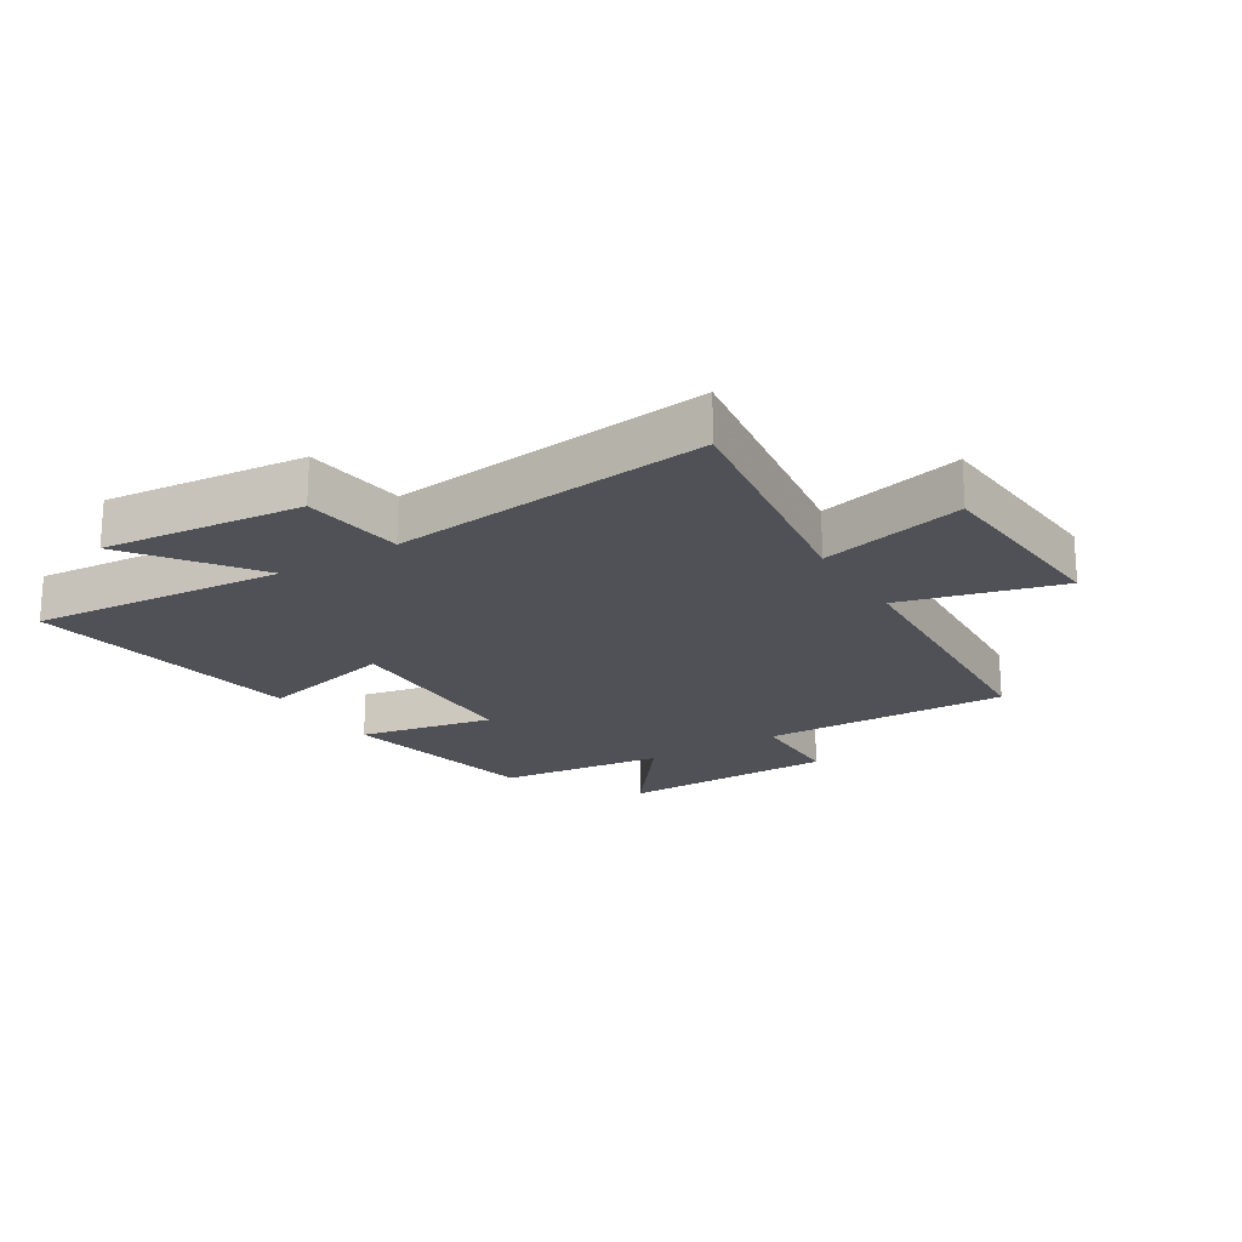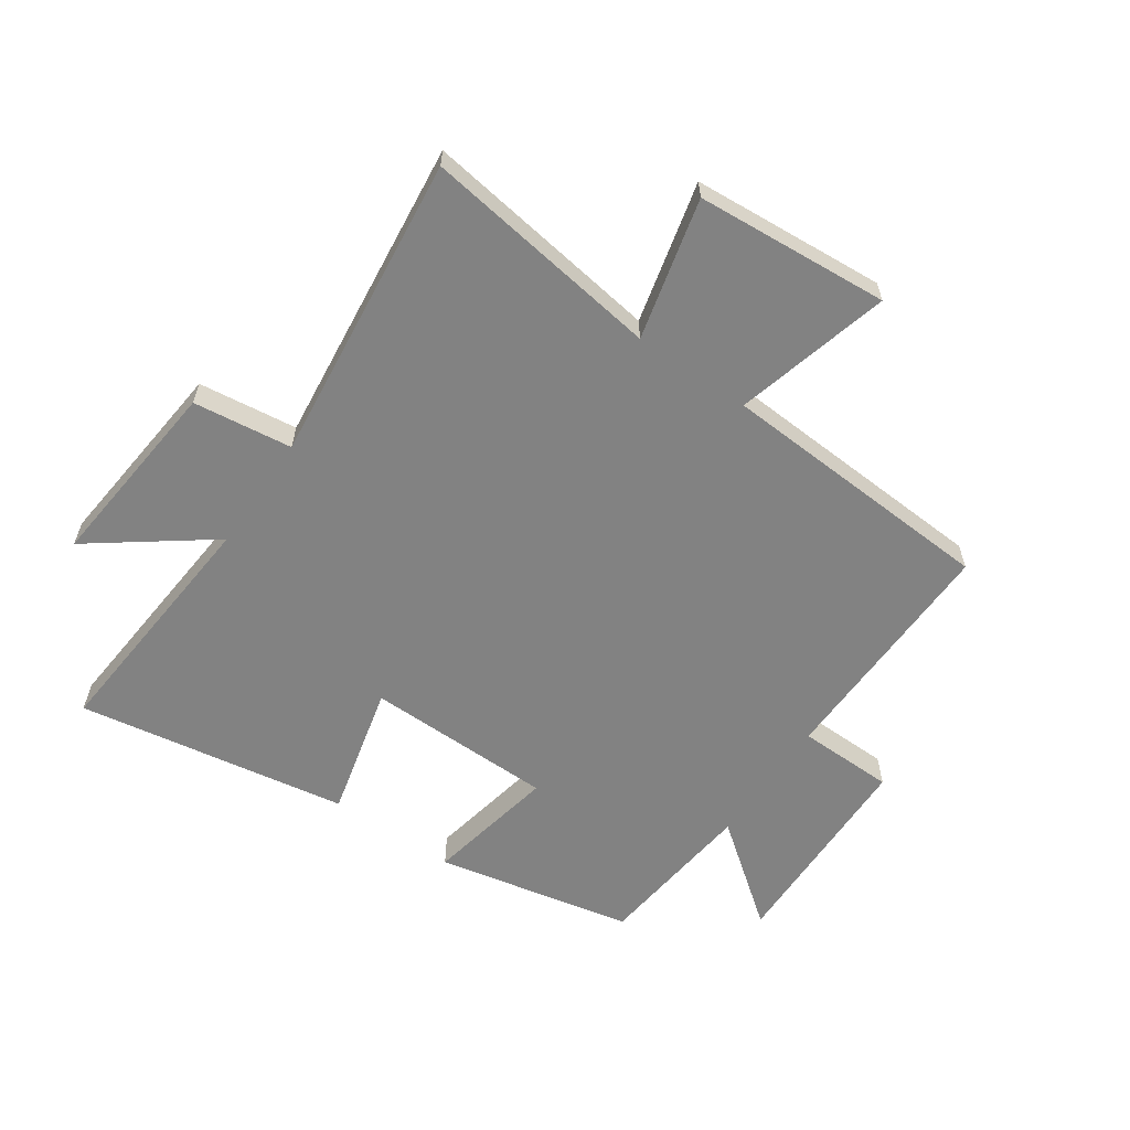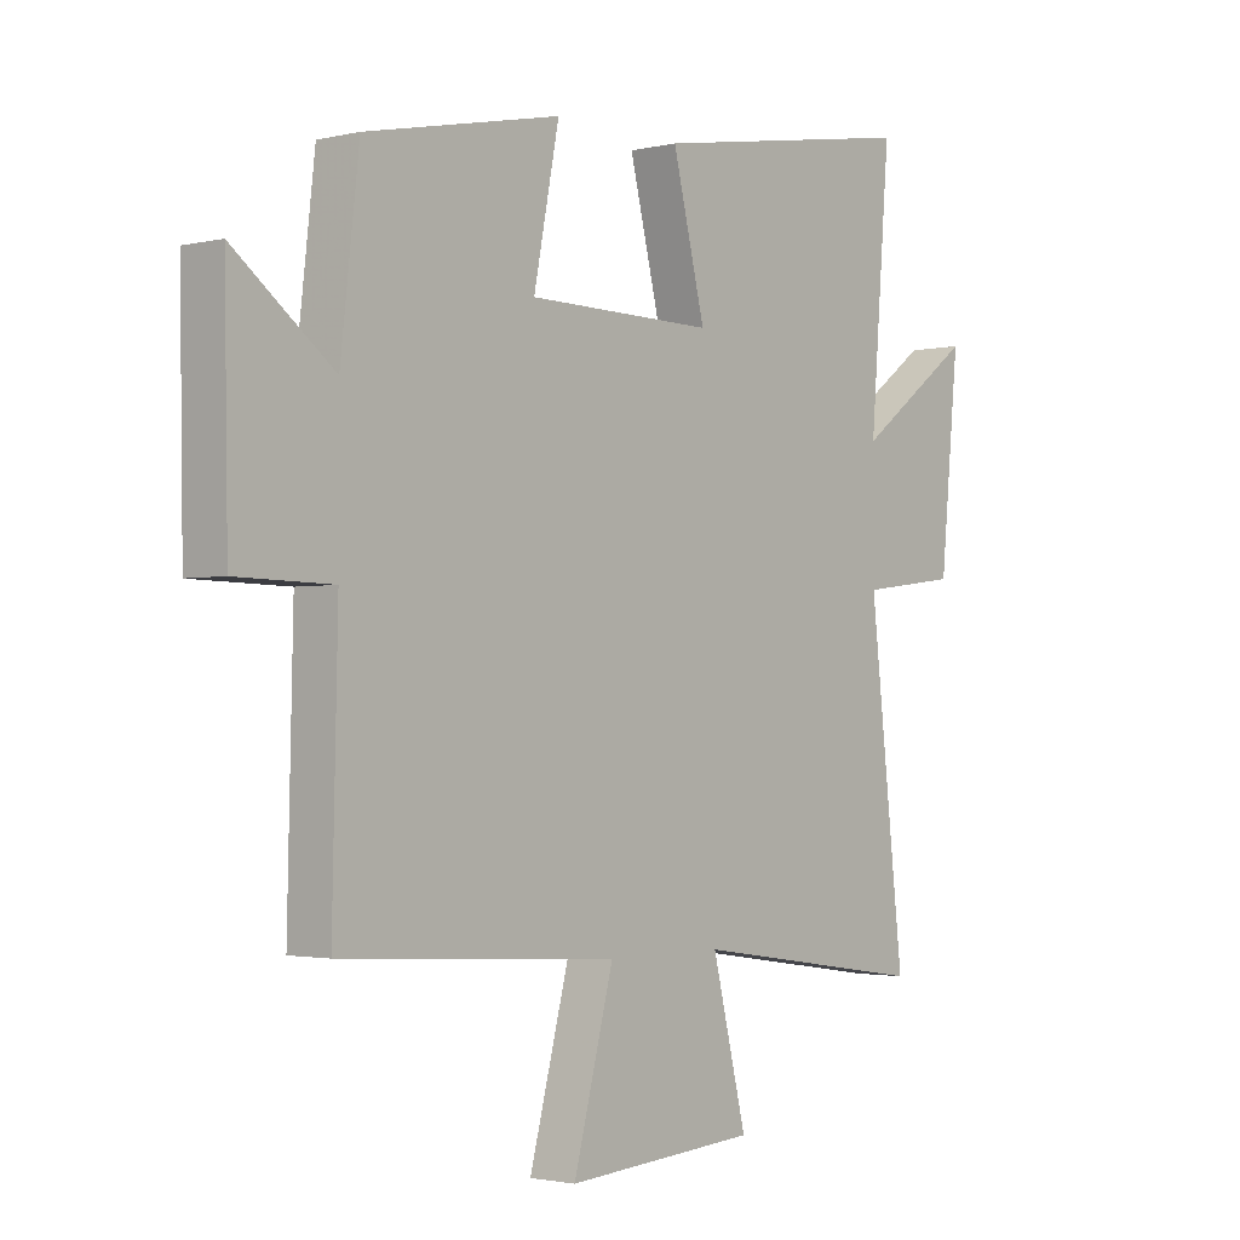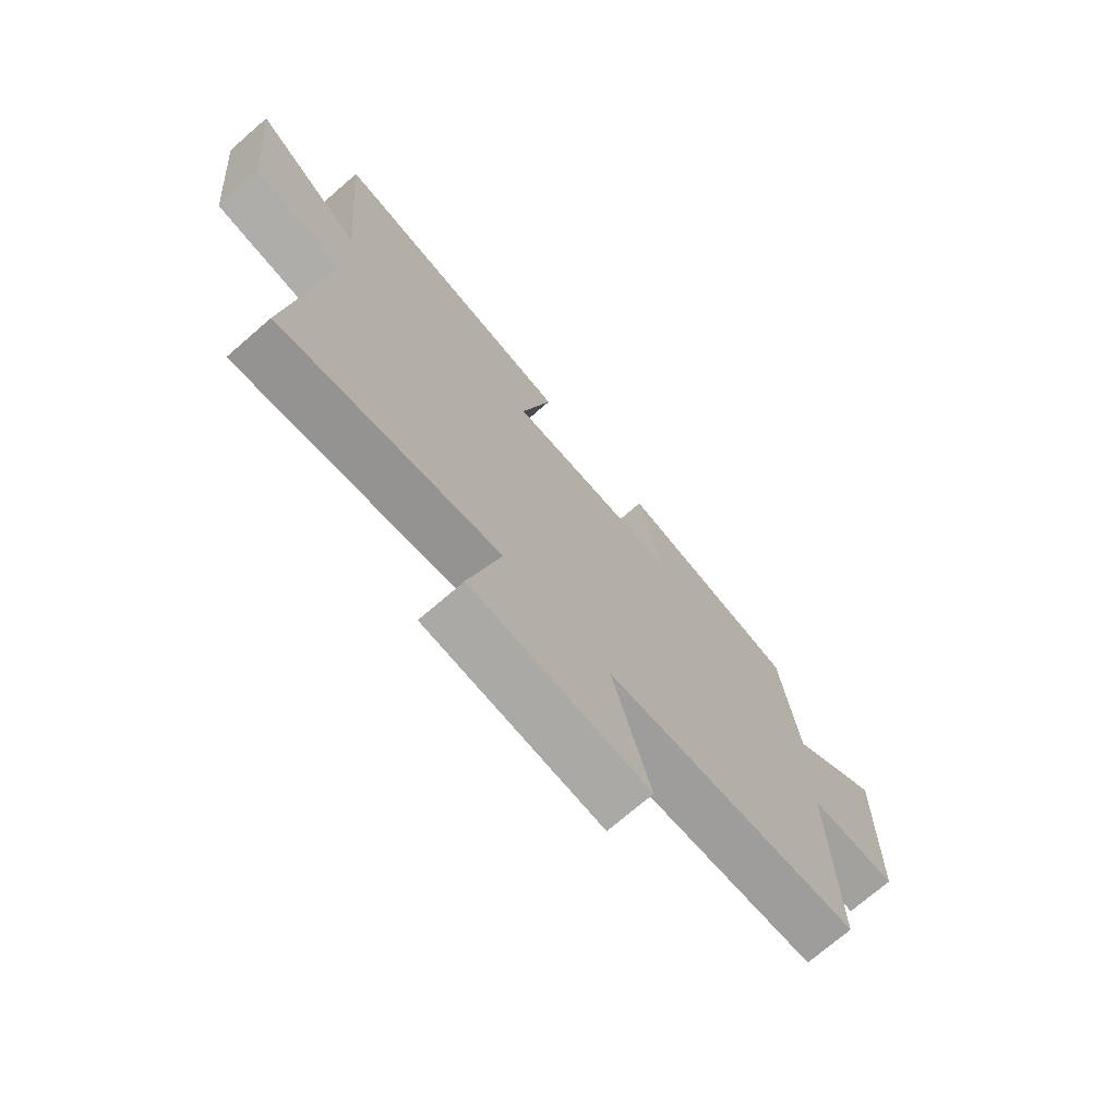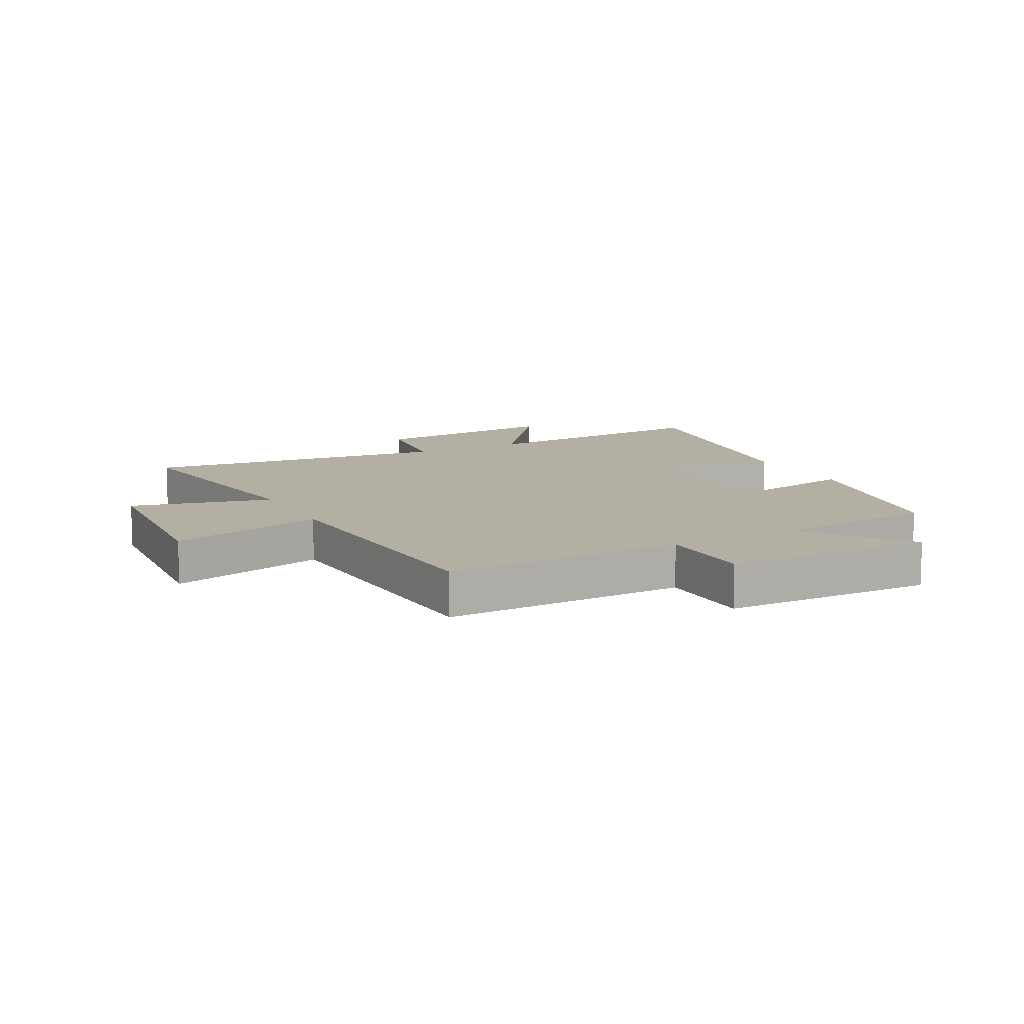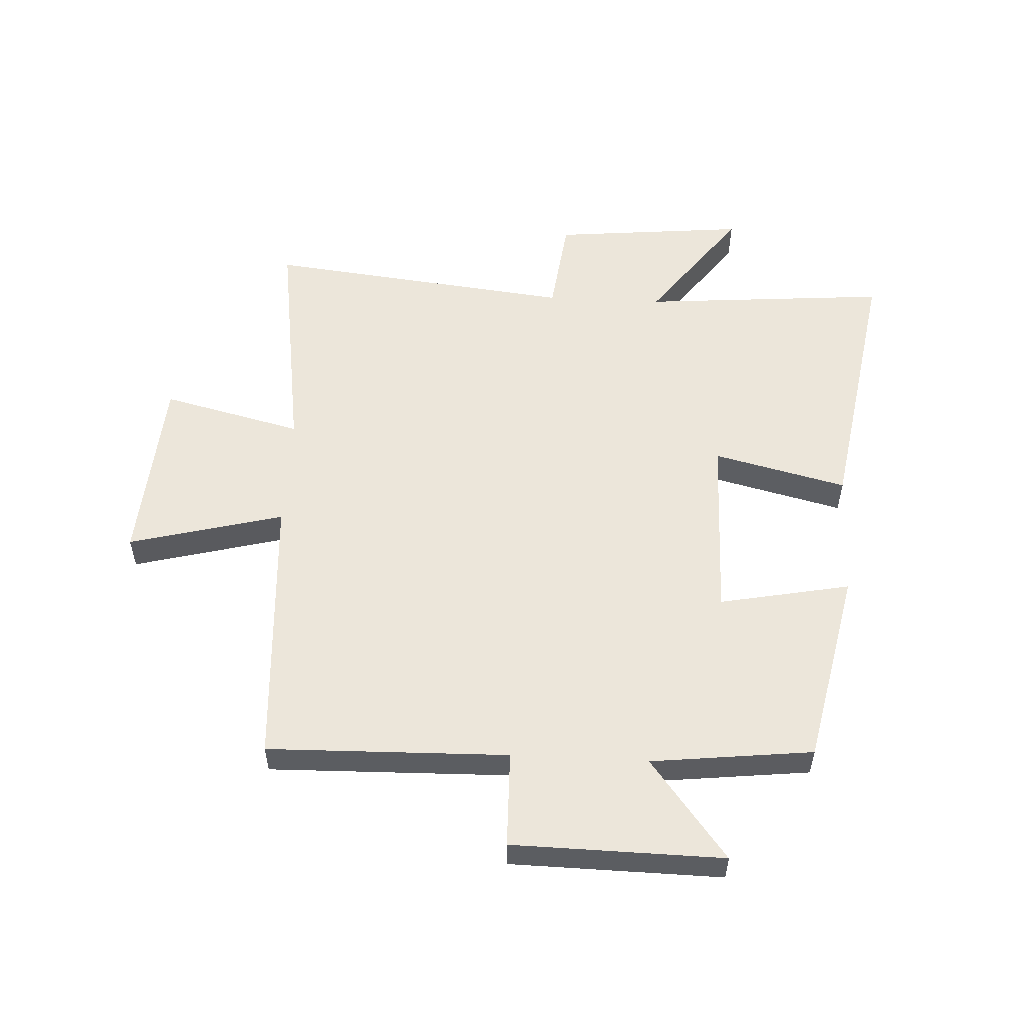
<metadata>
{"format":"obj","ext":"obj","renderer":"f3d","projection":"perspective","resolution":1024,"background":"white","views":[{"elev":-20.5,"azim":121.6,"up":"+Y"},{"elev":-60.7,"azim":145.4,"up":"+Y"},{"elev":-2.1,"azim":-49.8,"up":"+Z"},{"elev":-72.7,"azim":130.9,"up":"+Z"},{"elev":11.1,"azim":-117.7,"up":"+Y"},{"elev":54.5,"azim":-87.1,"up":"+Y"}]}
</metadata>
<code>
v -0.509 0.07 -0.473
v -0.5 0.07 -0.069
v -0.662 0.07 -0.066
v -0.668 0.07 0.288
v -0.5 0.07 0.159
v -0.469 0.07 0.431
v -0.139 0.07 0.5
v -0.182 0.07 0.28
v 0.134 0.07 0.276
v 0.079 0.07 0.5
v 0.534 0.07 0.576
v 0.5 0.07 0.161
v 0.698 0.07 0.308
v 0.666 0.07 -0.018
v 0.5 0.07 -0.039
v 0.559 0.07 -0.558
v 0.157 0.07 -0.5
v 0.215 0.07 -0.736
v -0.109 0.07 -0.76
v -0.041 0.07 -0.5
v -0.509 0 -0.473
v -0.5 0 -0.069
v -0.662 0 -0.066
v -0.668 0 0.288
v -0.5 0 0.159
v -0.469 0 0.431
v -0.139 0 0.5
v -0.182 0 0.28
v 0.134 0 0.276
v 0.079 0 0.5
v 0.534 0 0.576
v 0.5 0 0.161
v 0.698 0 0.308
v 0.666 0 -0.018
v 0.5 0 -0.039
v 0.559 0 -0.558
v 0.157 0 -0.5
v 0.215 0 -0.736
v -0.109 0 -0.76
v -0.041 0 -0.5
f 17 18 19 20
f 17 20 1 2
f 15 16 17 2
f 12 13 14 15
f 12 15 2 3
f 9 10 11 12
f 8 9 12 3
f 5 6 7 8
f 5 8 3
f 3 4 5
f 40 39 38 37
f 22 21 40 37
f 22 37 36 35
f 35 34 33 32
f 23 22 35 32
f 32 31 30 29
f 23 32 29 28
f 28 27 26 25
f 23 28 25
f 25 24 23
f 1 21 22 2
f 2 22 23 3
f 3 23 24 4
f 4 24 25 5
f 5 25 26 6
f 6 26 27 7
f 7 27 28 8
f 8 28 29 9
f 9 29 30 10
f 10 30 31 11
f 11 31 32 12
f 12 32 33 13
f 13 33 34 14
f 14 34 35 15
f 15 35 36 16
f 16 36 37 17
f 17 37 38 18
f 18 38 39 19
f 19 39 40 20
f 20 40 21 1

</code>
